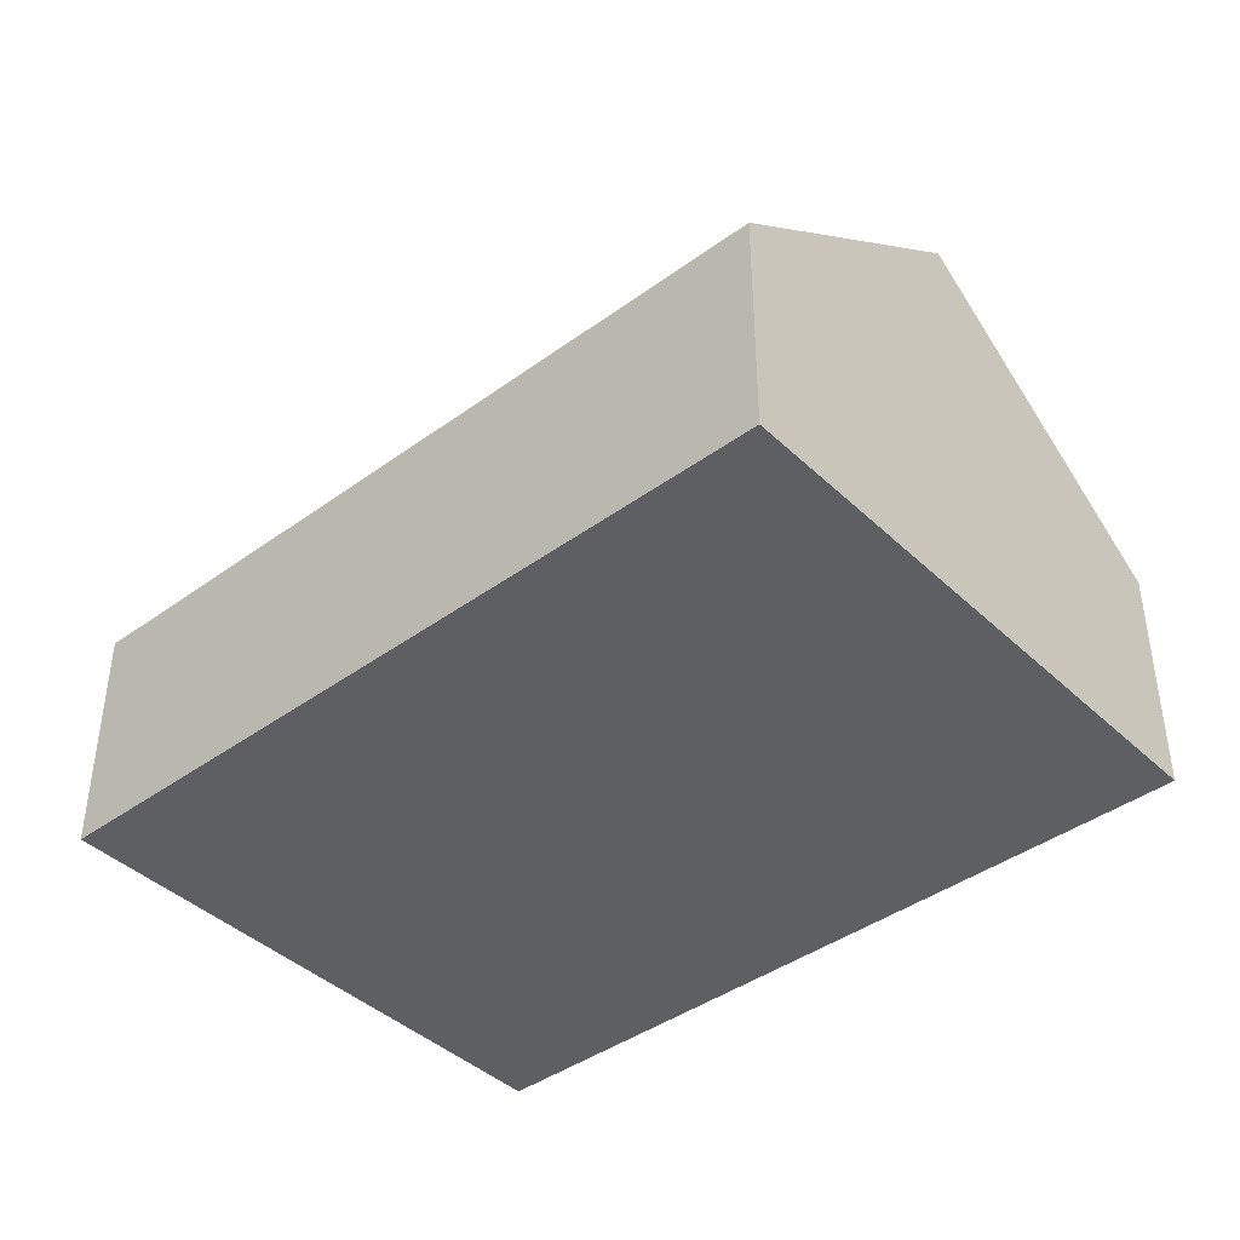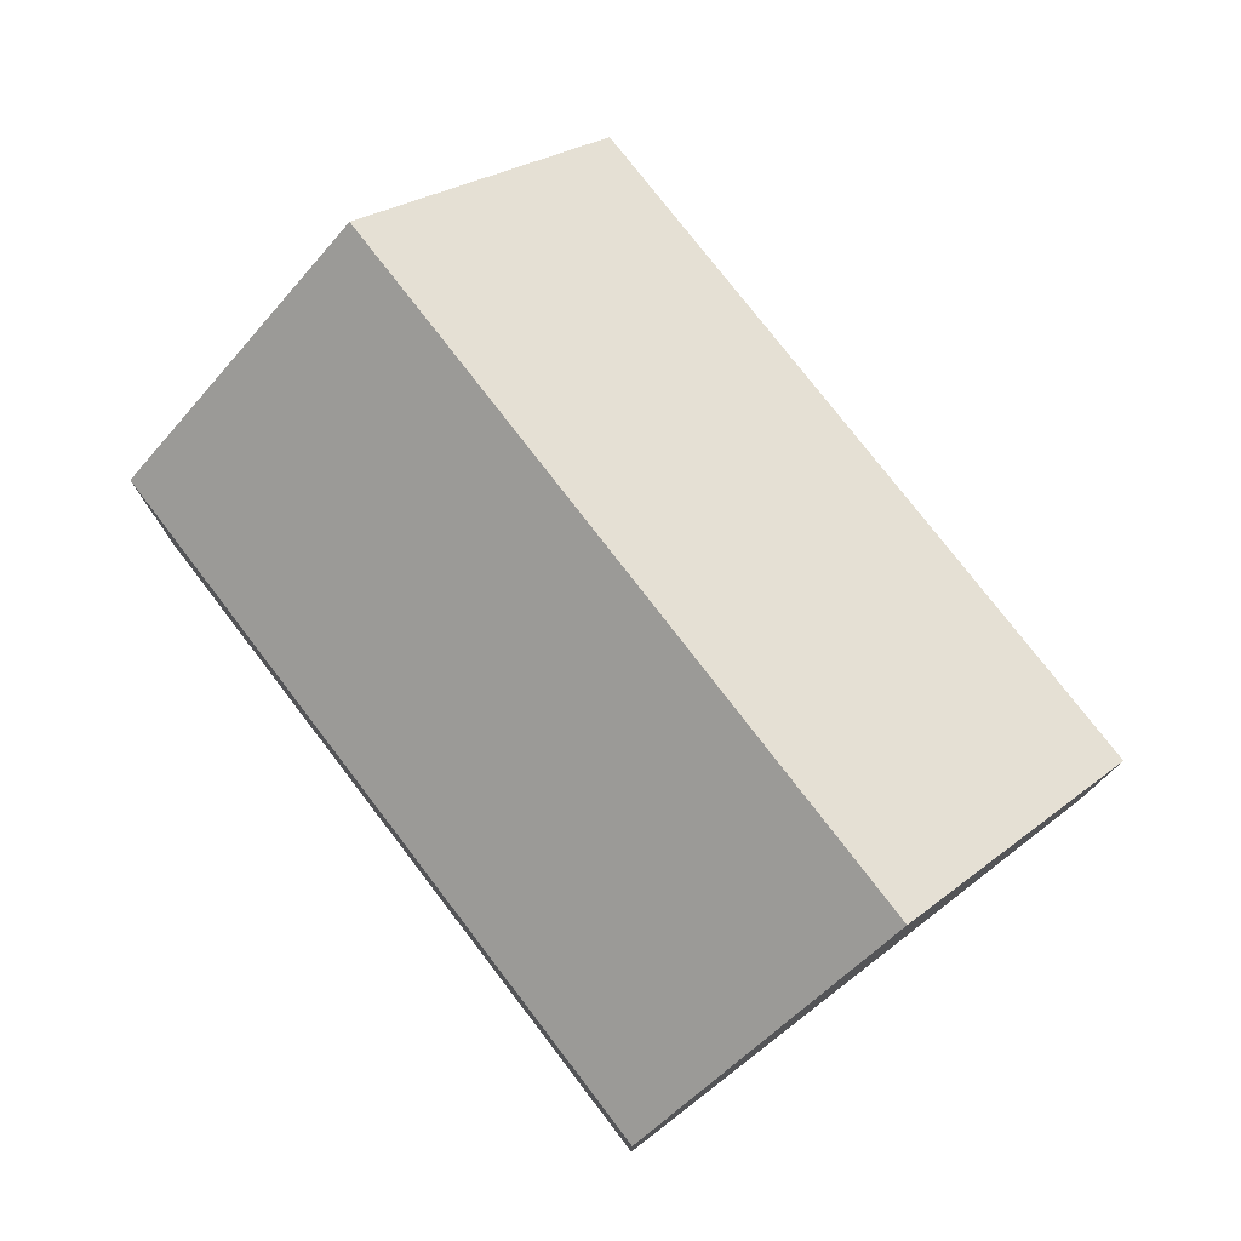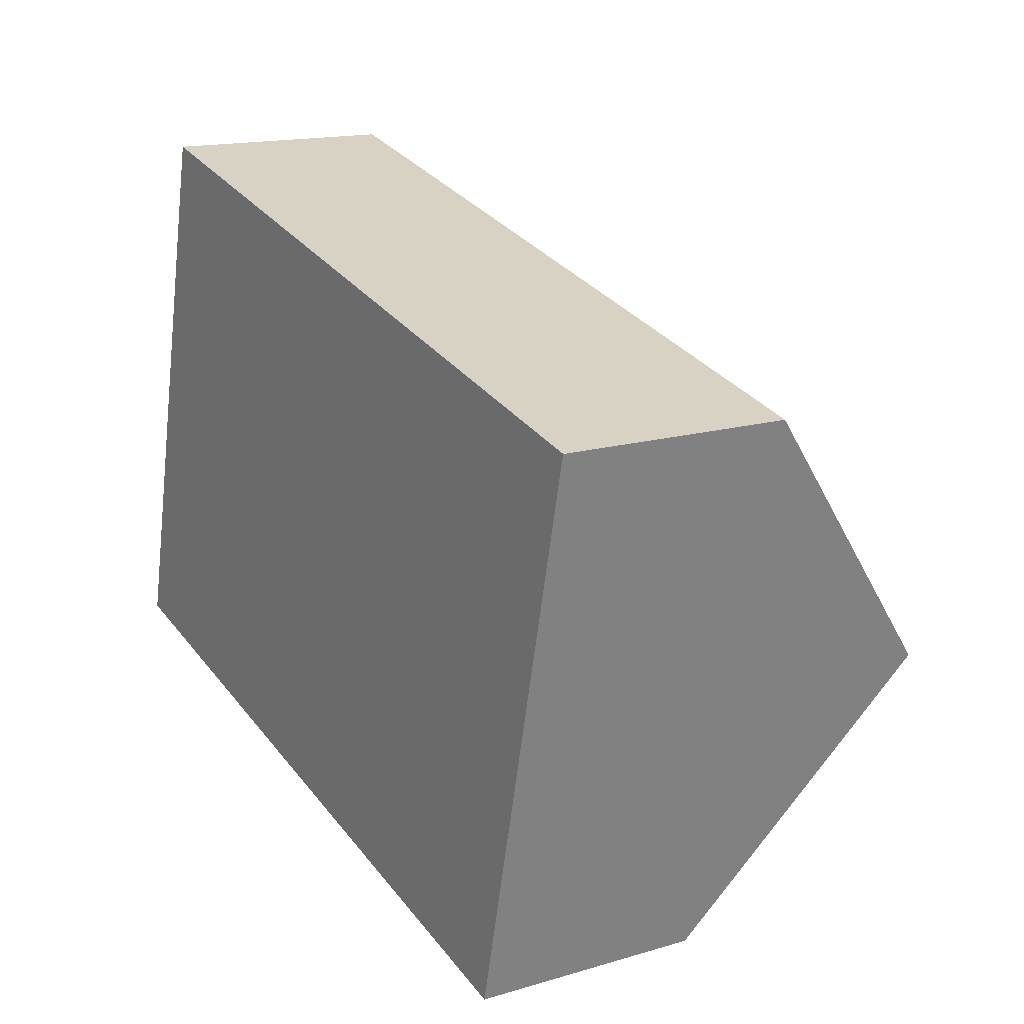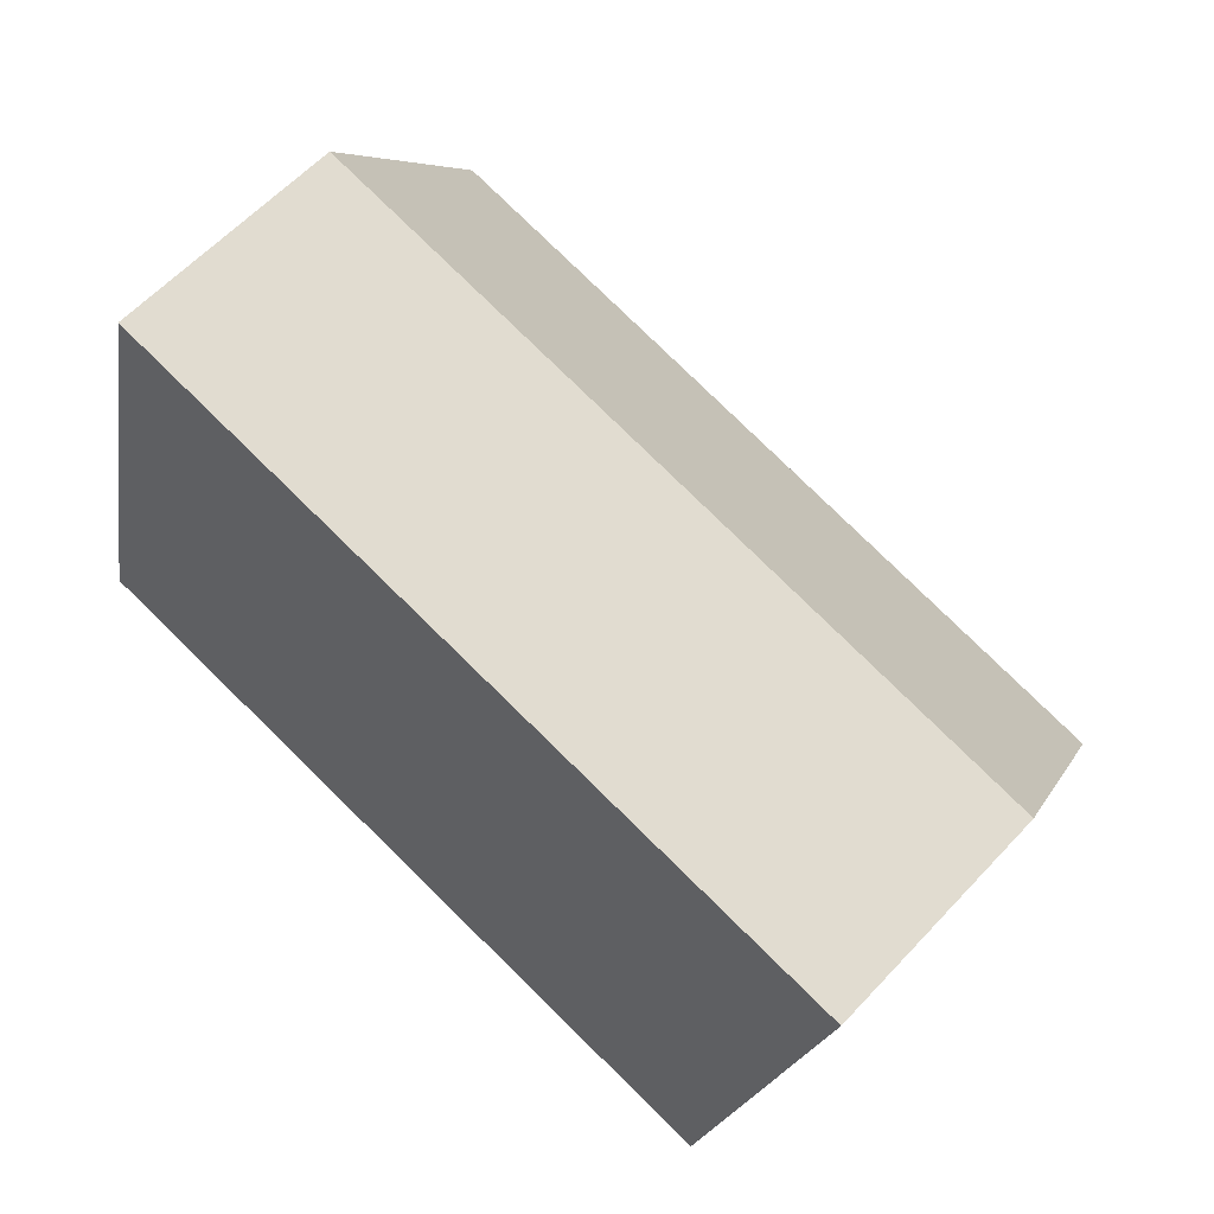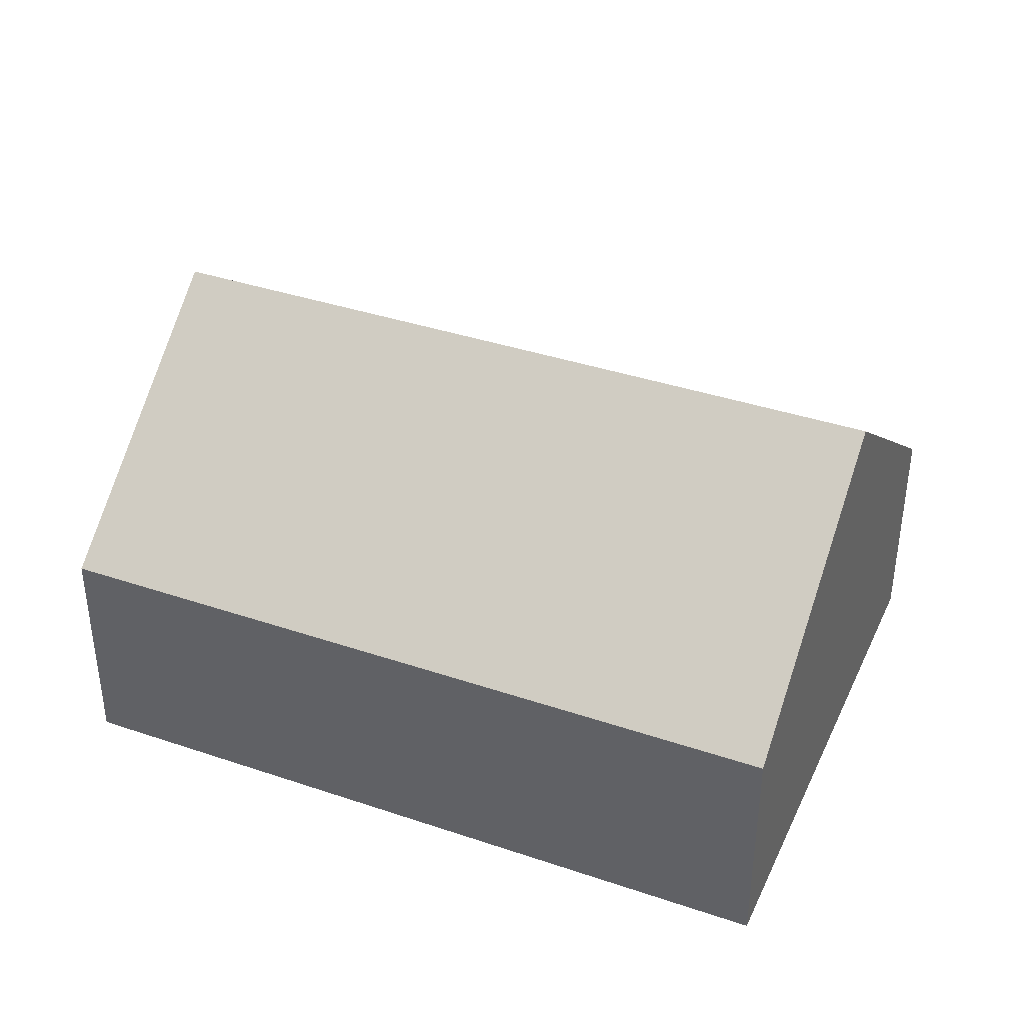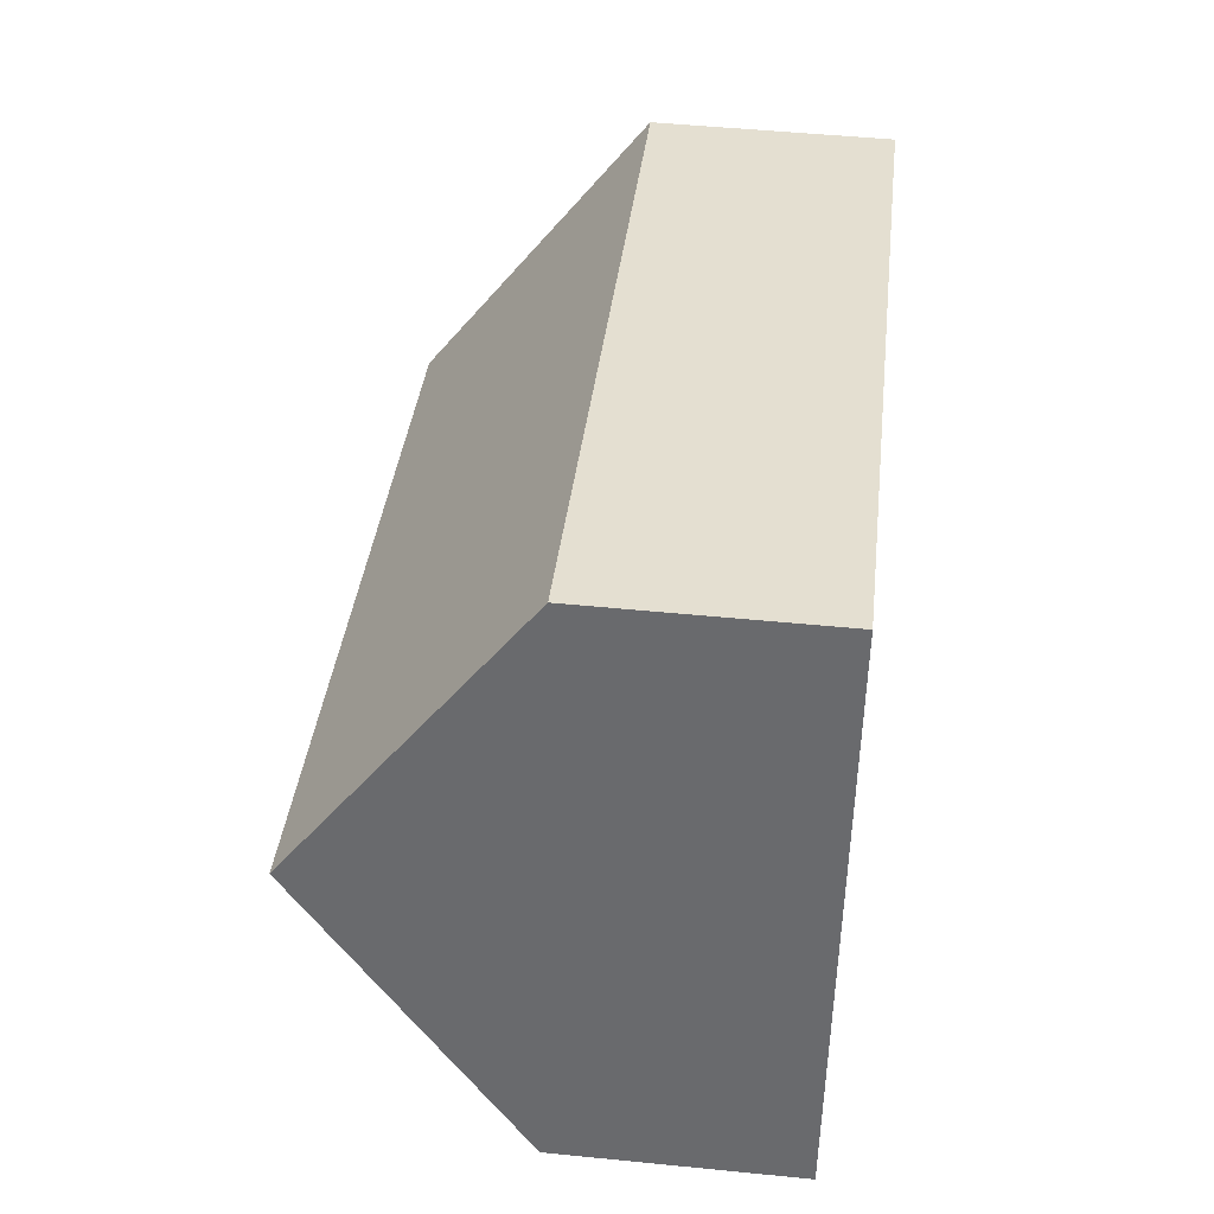
<metadata>
{"format":"obj","ext":"obj","renderer":"f3d","projection":"perspective","resolution":1024,"background":"white","views":[{"elev":-41.5,"azim":-125.5,"up":"+Y"},{"elev":77.0,"azim":65.6,"up":"+Y"},{"elev":15.8,"azim":58.4,"up":"+Z"},{"elev":60.6,"azim":42.7,"up":"+Z"},{"elev":38.2,"azim":-143.7,"up":"+Y"},{"elev":49.3,"azim":-83.7,"up":"+Z"}]}
</metadata>
<code>
o BK39_500_013028_0039
v 261 75 -250.6
v 15.29 75 -193.2
v 282.2 145 -160
v 36.43 145 -102.7
v 303.2 75 -70.17
v 57.41 75 -12.8
v 261 0 -250.6
v 15.29 0 -193.2
v 57.41 0 -12.8
v 303.2 0 -70.17
f 4 3 5 6
f 3 1 2 4
f 2 4 6
f 5 3 1
f 7 8 9 10
f 1 7 8 2
f 2 8 9 6
f 6 9 10 5
f 5 10 7 1

</code>
